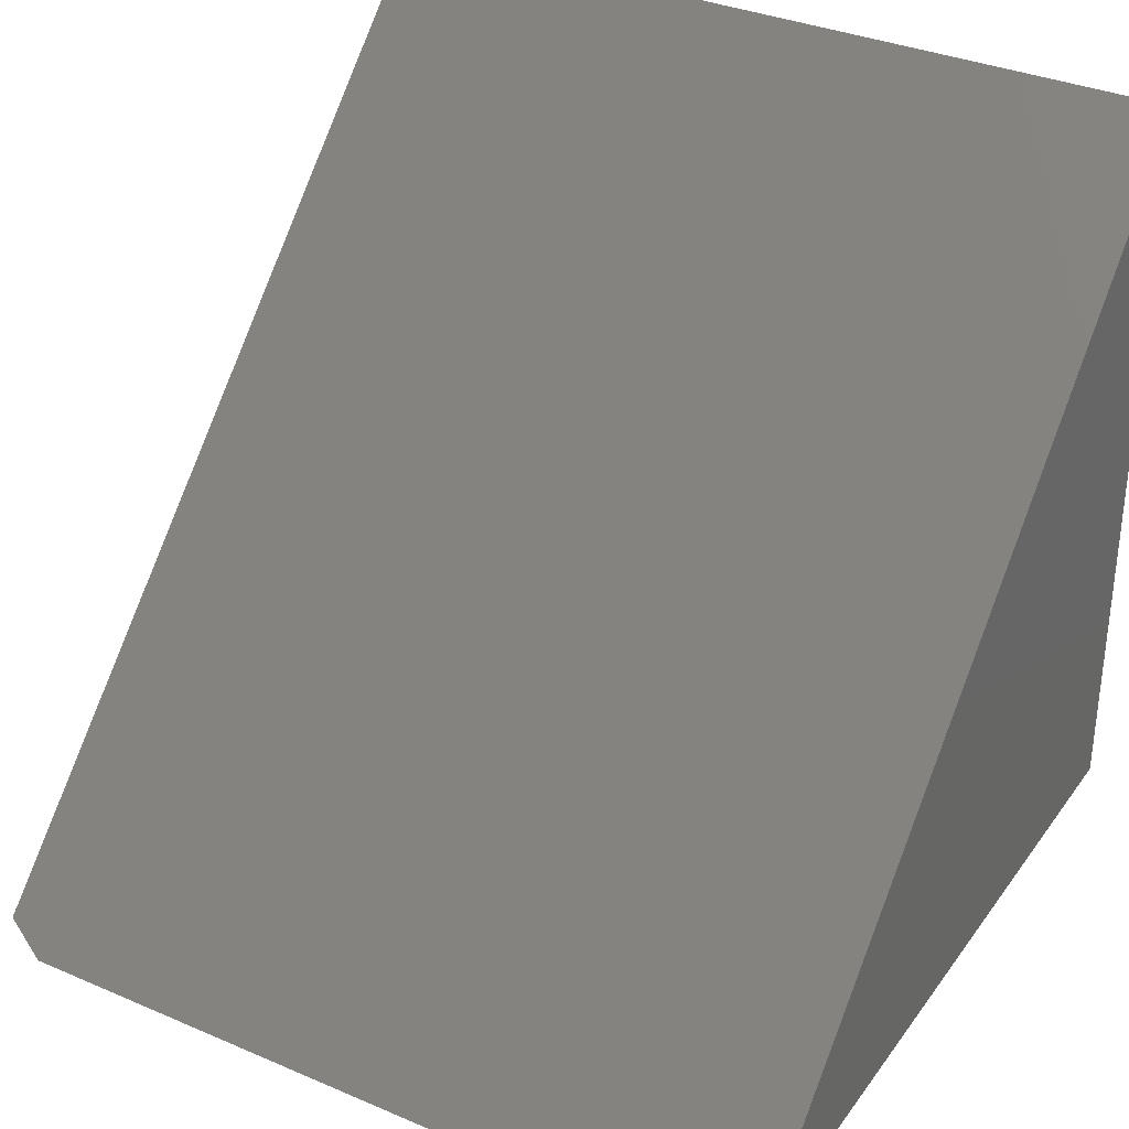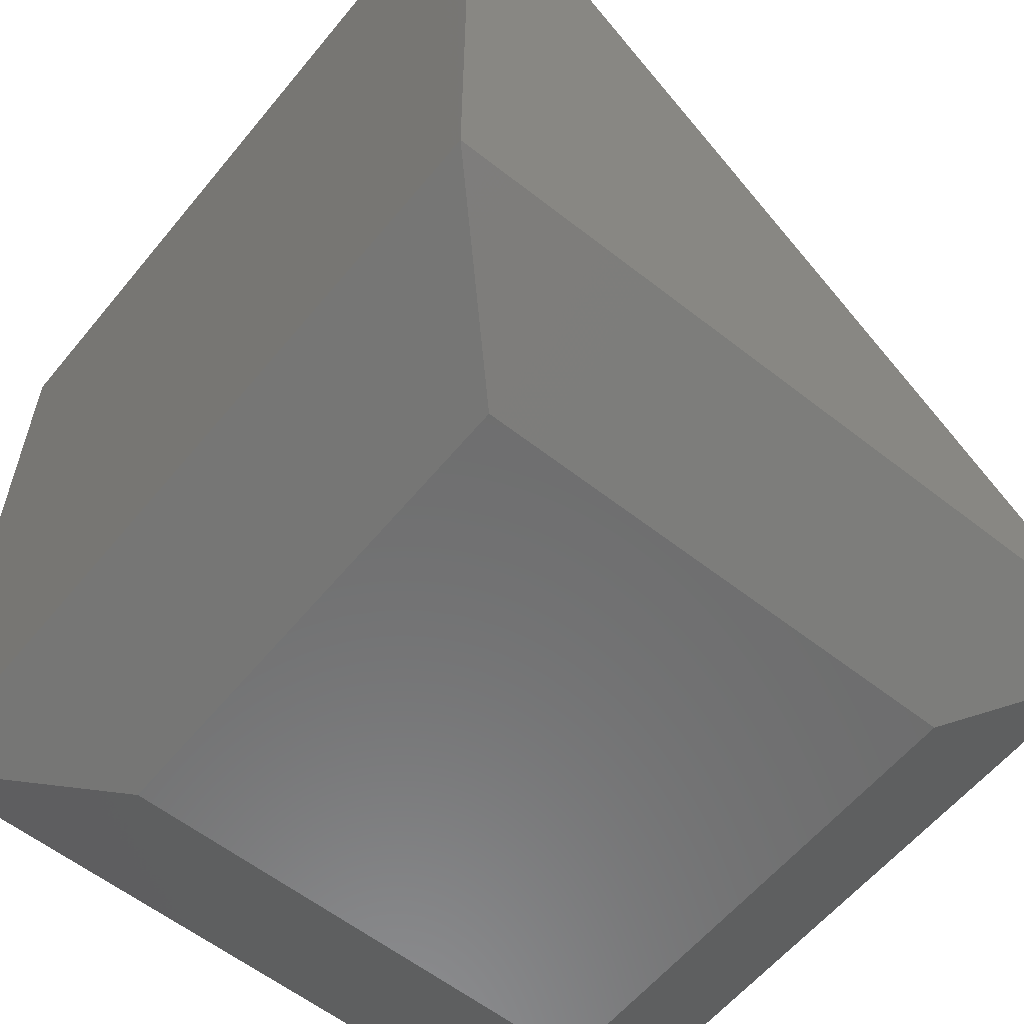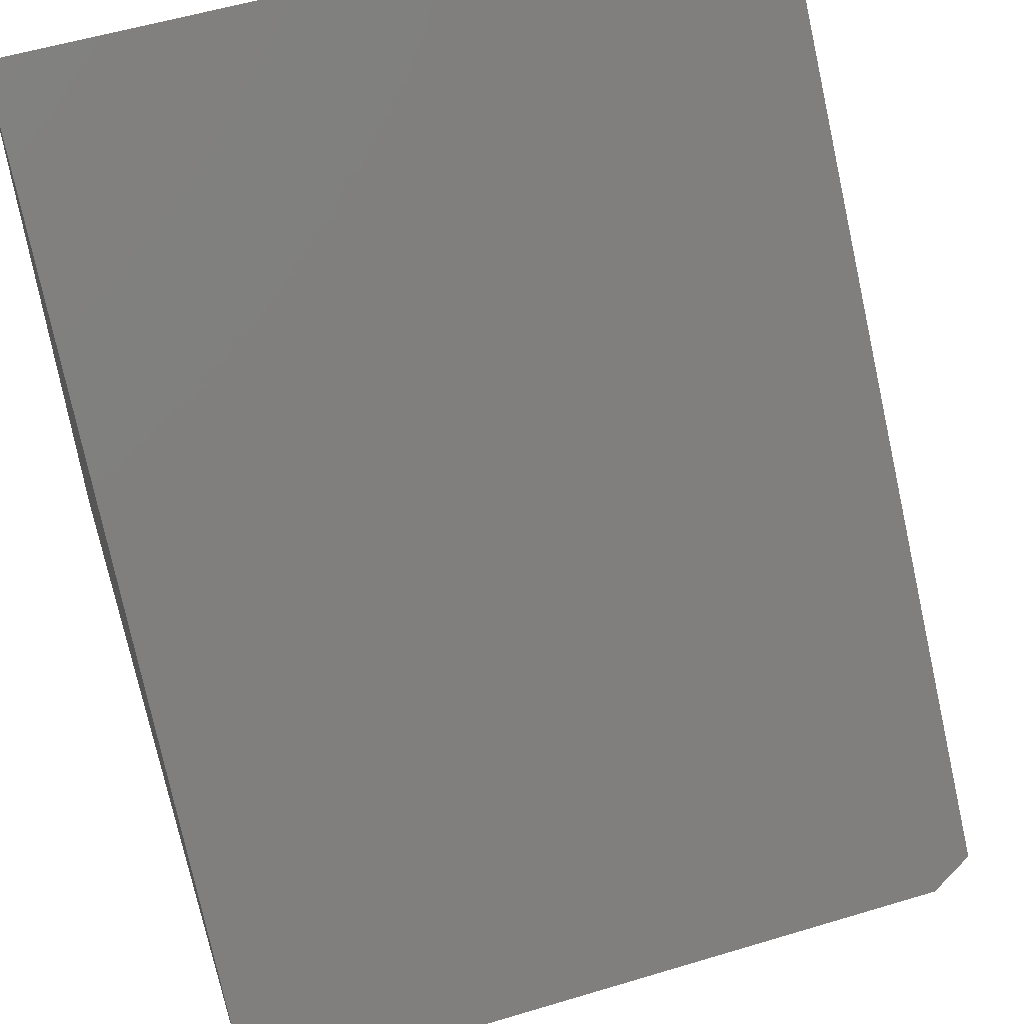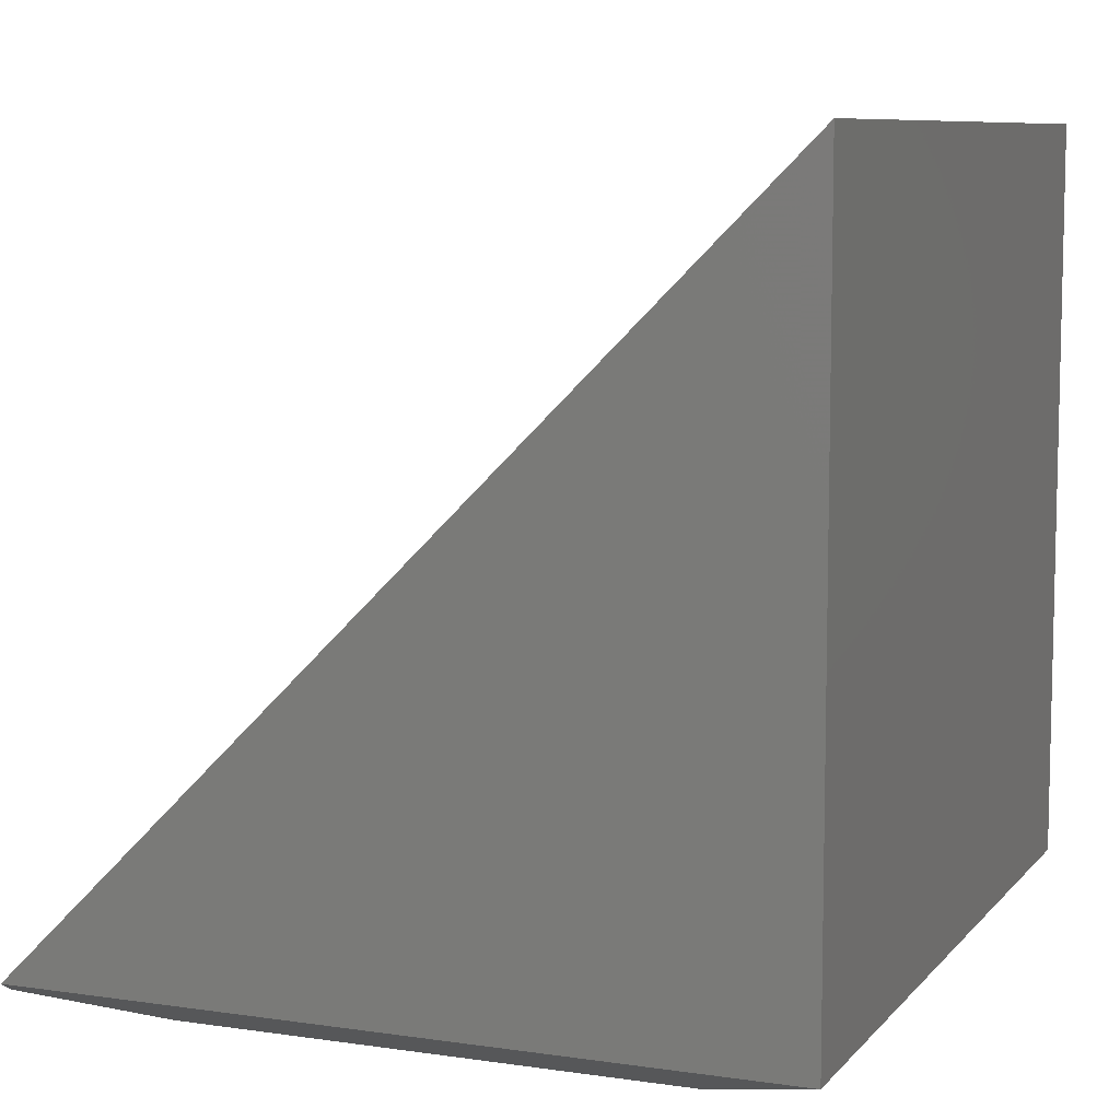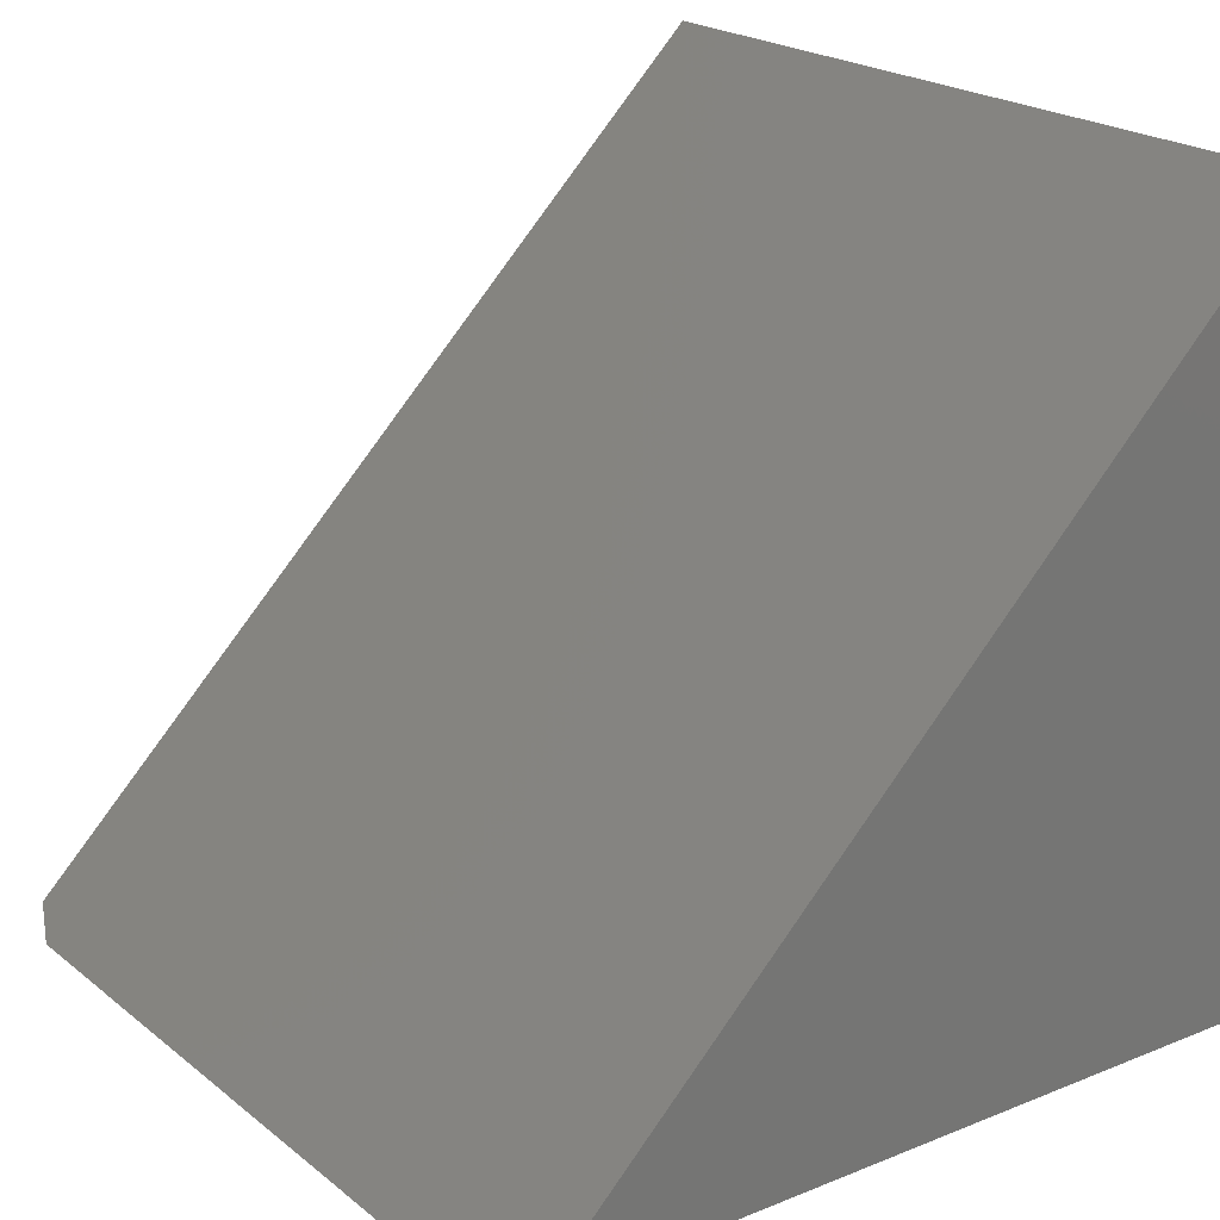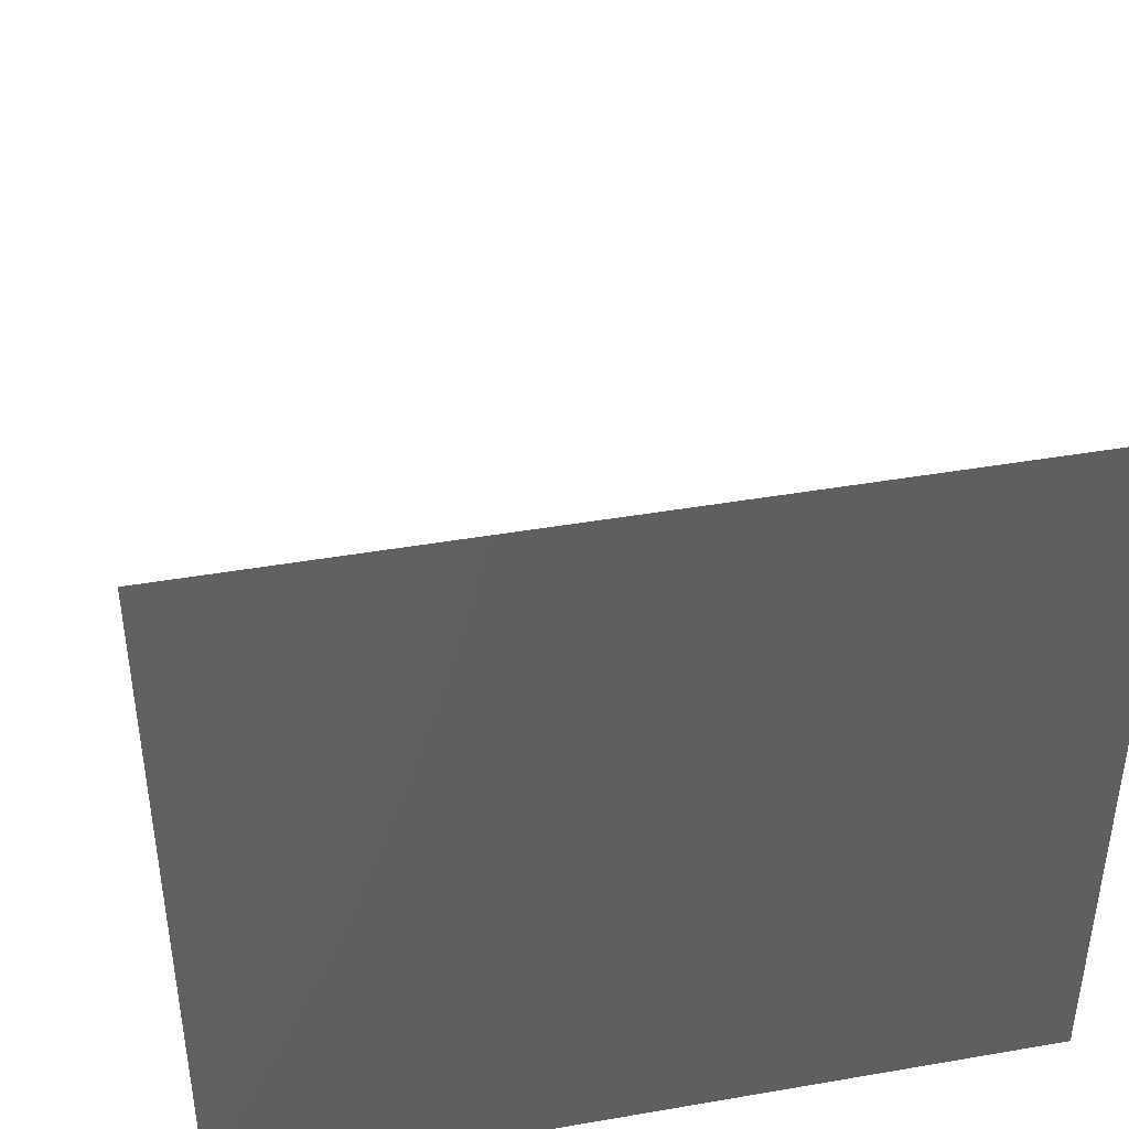
<metadata>
{"format":"stl","ext":"stl","renderer":"f3d","projection":"perspective","resolution":1024,"background":"white","views":[{"elev":33.9,"azim":120.3,"up":"+Z"},{"elev":-58.7,"azim":-39.0,"up":"+Z"},{"elev":56.0,"azim":72.5,"up":"+Z"},{"elev":8.4,"azim":-158.0,"up":"+Z"},{"elev":21.2,"azim":144.1,"up":"+Z"},{"elev":43.2,"azim":-101.6,"up":"+Z"}]}
</metadata>
<code>
# stl→obj: 12 verts, 20 faces
v 0.07812 -0.75 -0.5078
v -0.6094 -0.75 0.1797
v -0.6094 -0.75 -0.5078
v -0.6094 6.245e-17 -0.5078
v -0.6094 8.327e-17 0.1797
v 0.07812 8.327e-17 -0.5078
v 0.09643 -0.04119 -0.5261
v 0.09643 -0.7088 -0.5261
v -0.4688 -0.1406 -0.5703
v -9.541e-17 -0.1406 -0.5703
v -0.4688 -0.6094 -0.5703
v 6.765e-17 -0.6094 -0.5703
f 1 2 3
f 4 5 6
f 5 4 2
f 2 4 3
f 5 2 6
f 6 2 1
f 6 1 7
f 7 1 8
f 9 10 11
f 11 10 12
f 3 4 11
f 11 4 9
f 9 4 10
f 10 4 6
f 10 6 7
f 7 8 10
f 10 8 12
f 8 1 12
f 12 1 3
f 12 3 11

</code>
